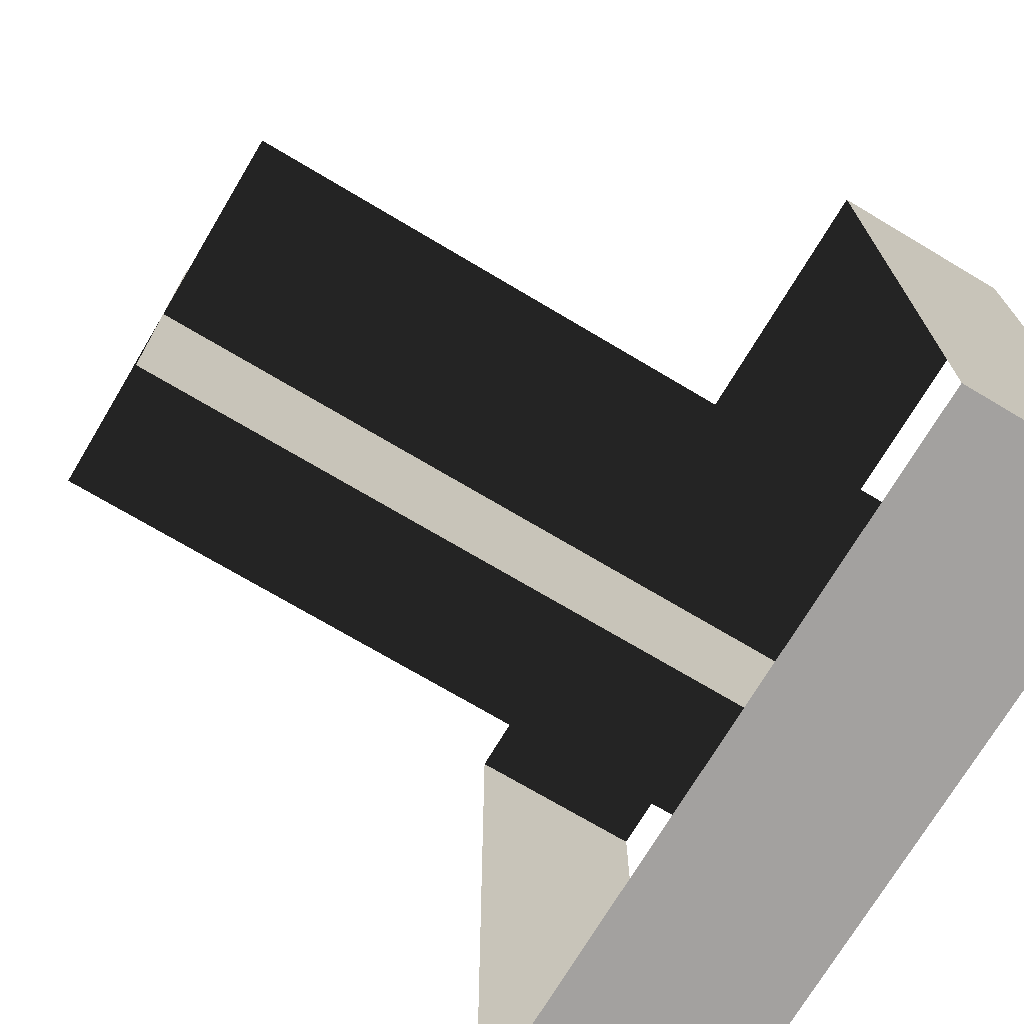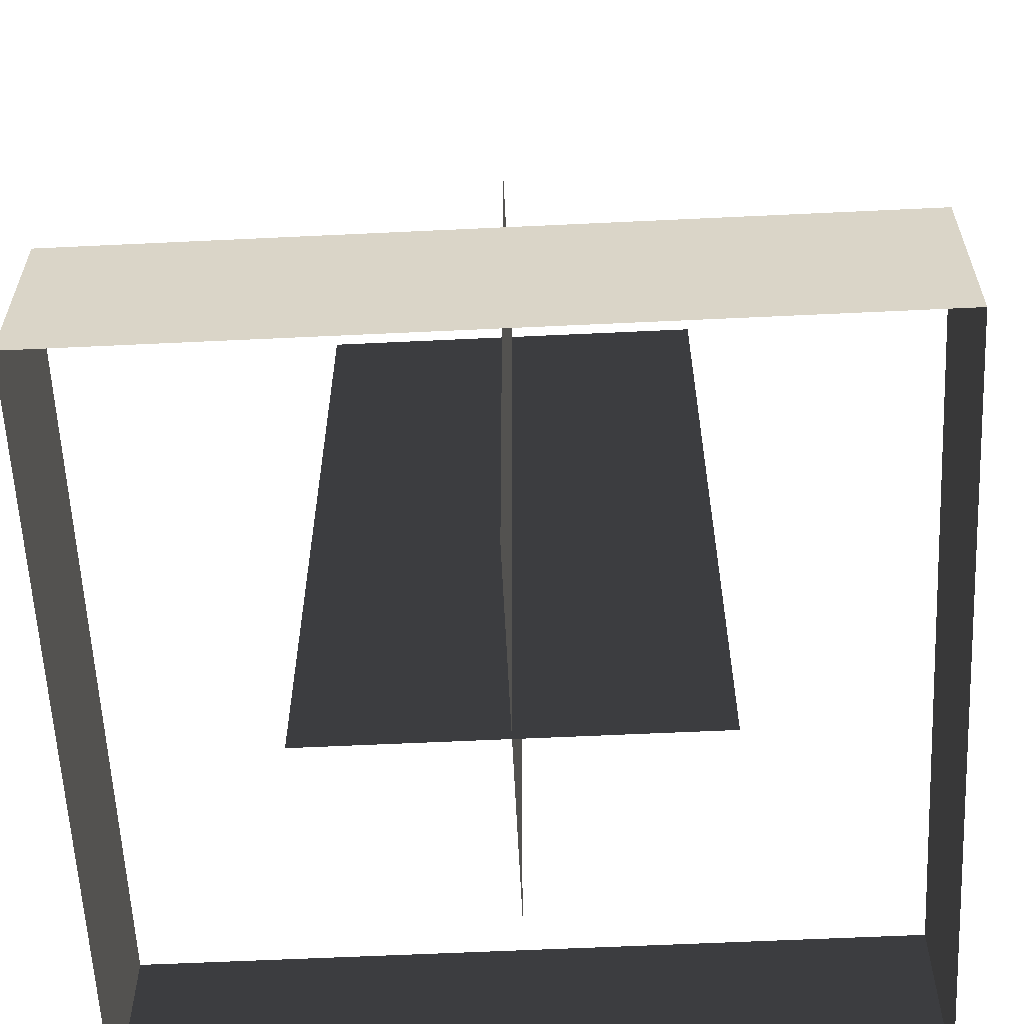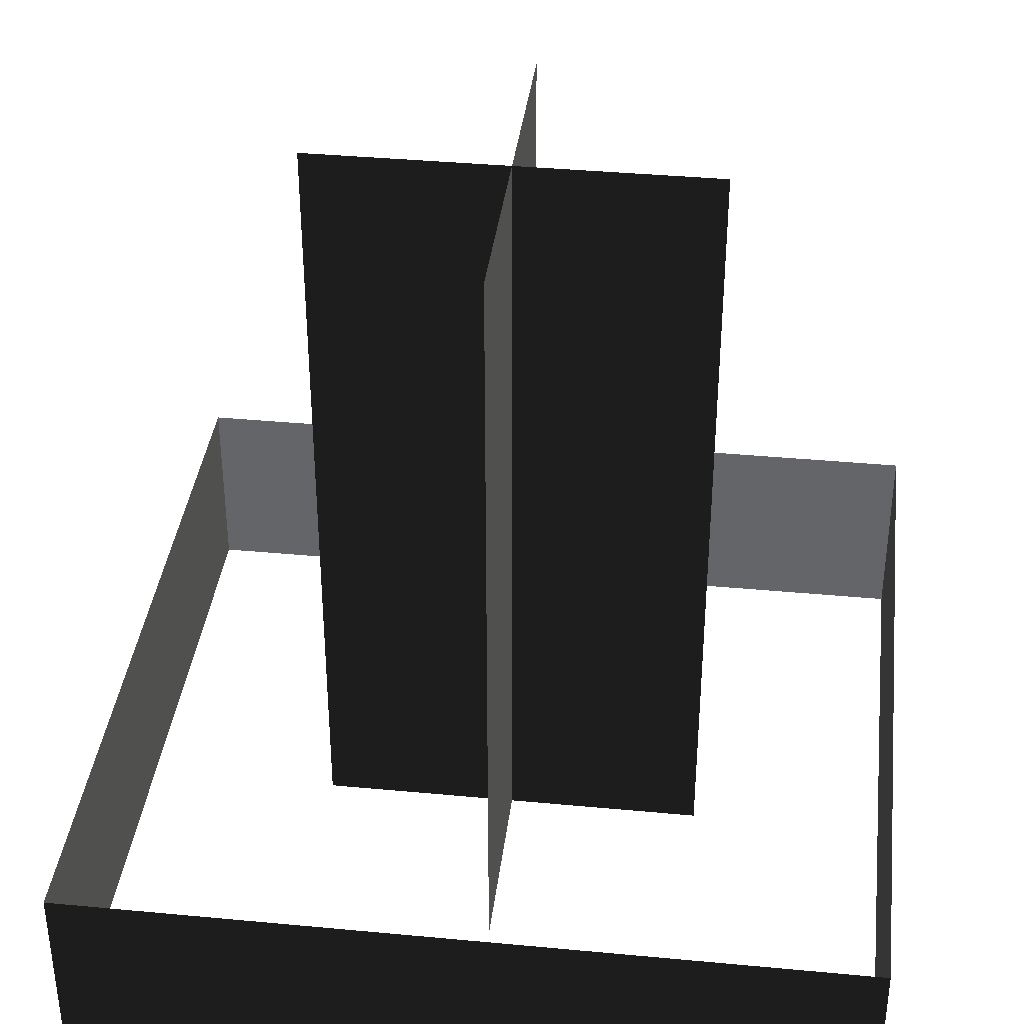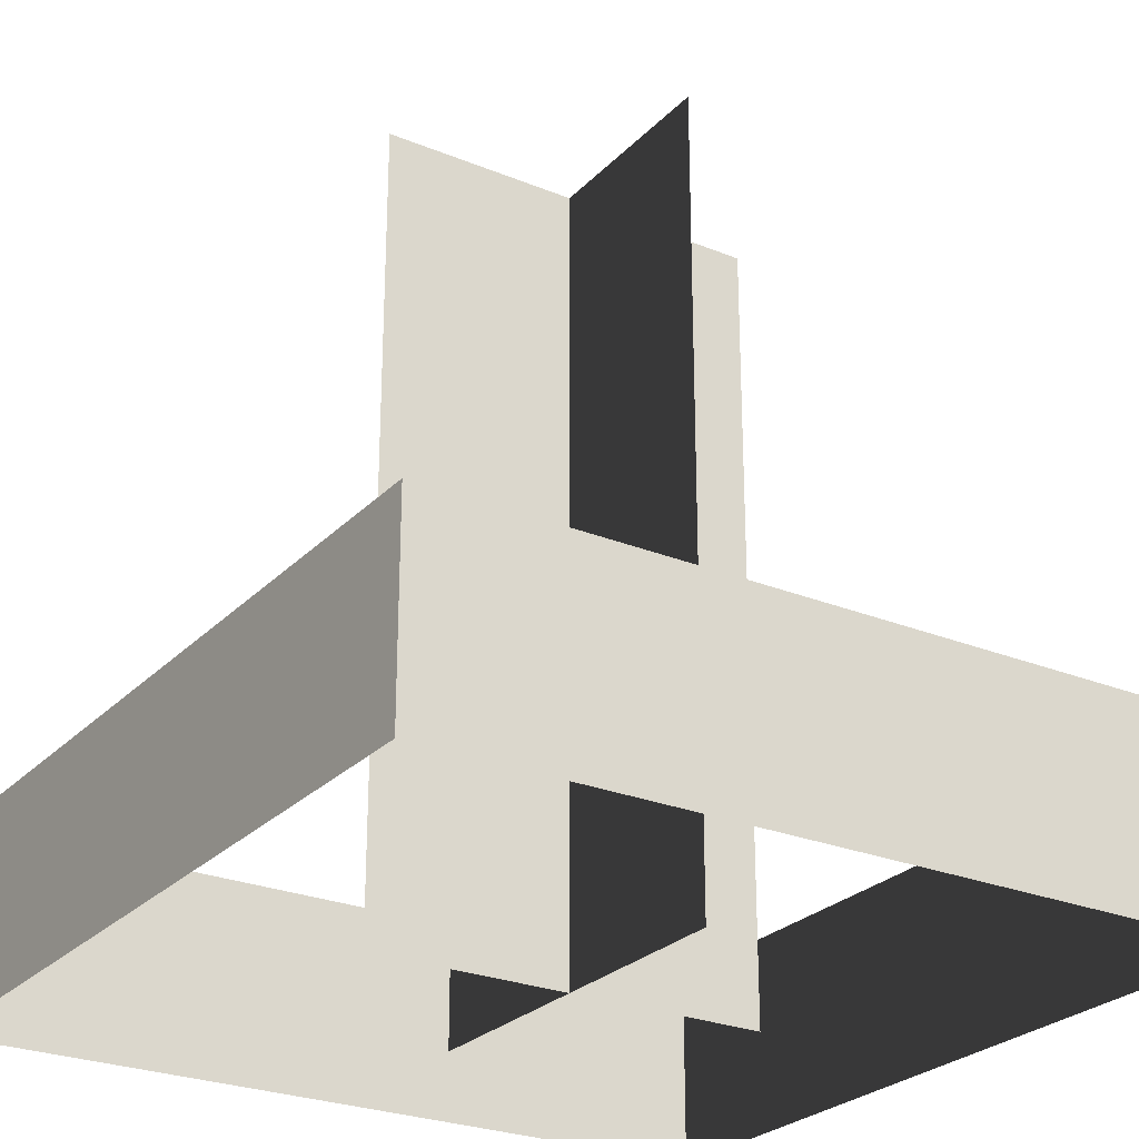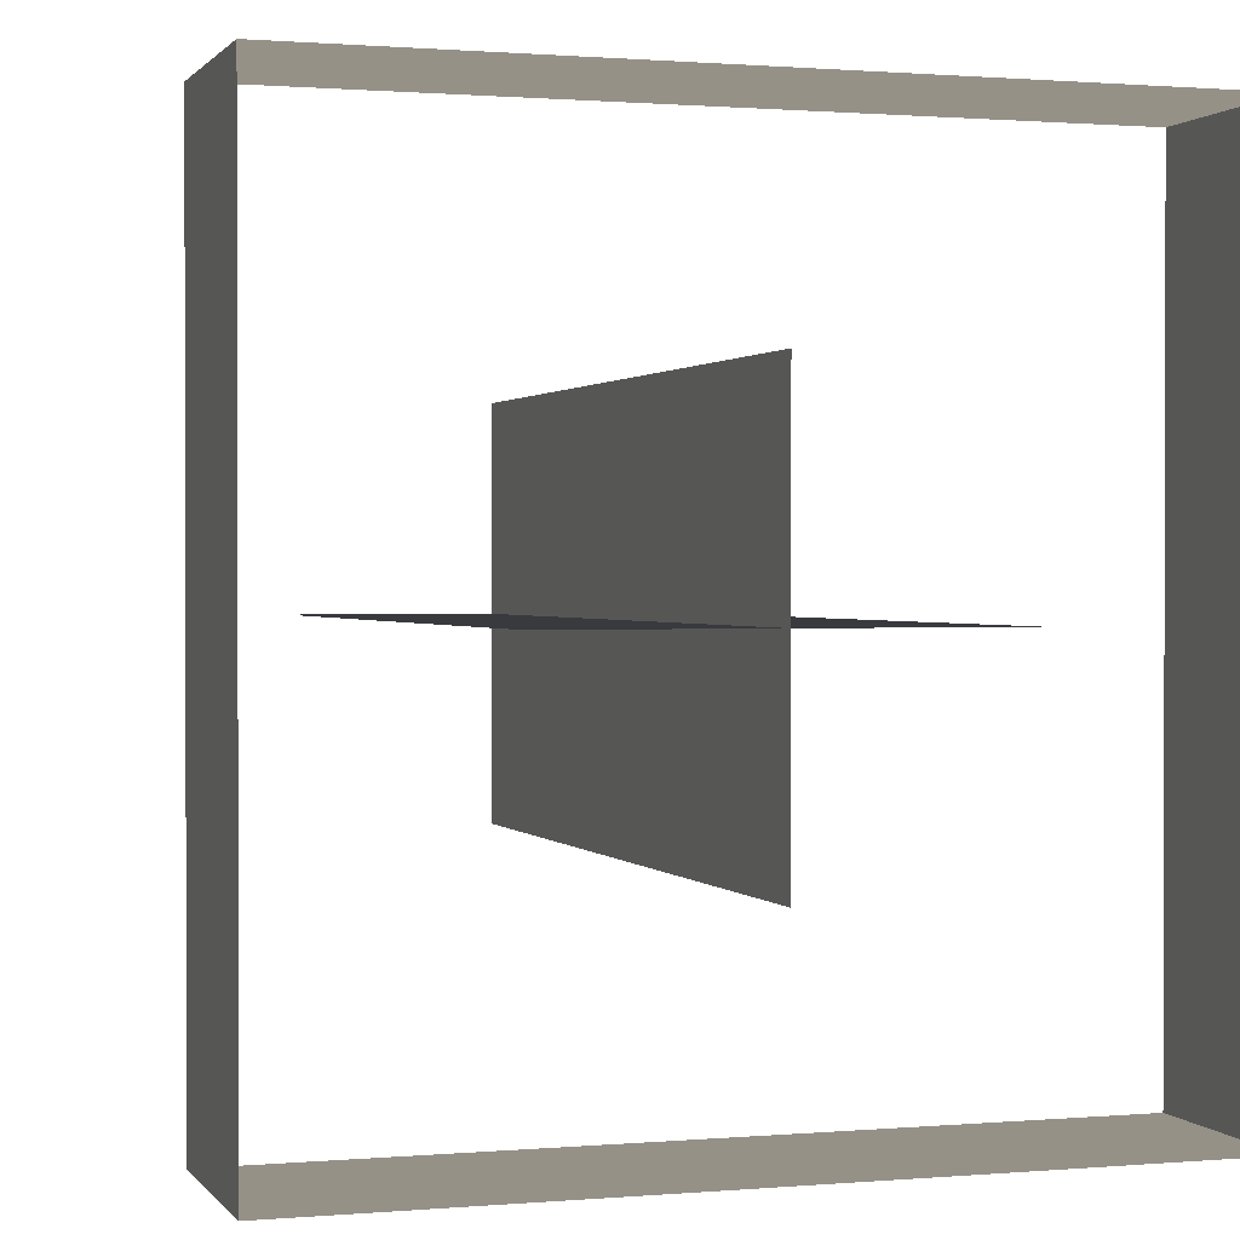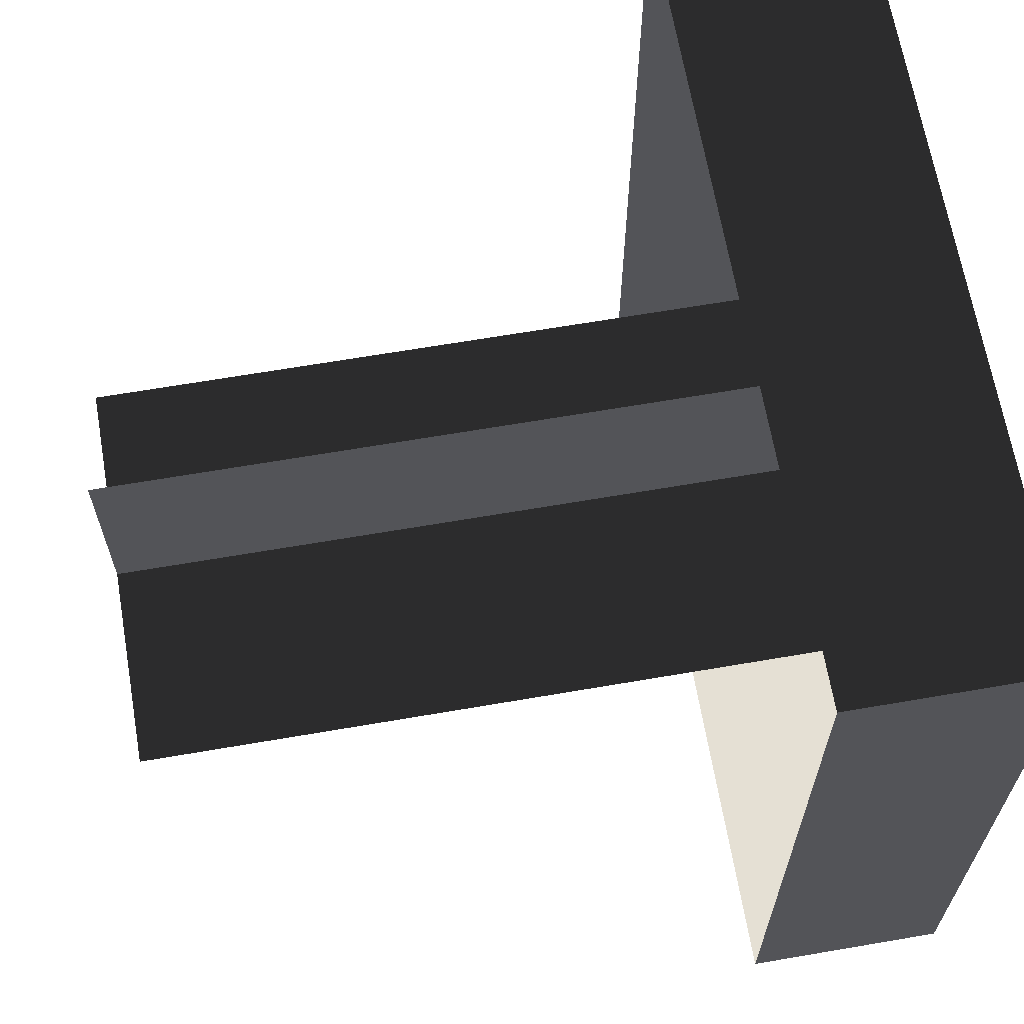
<metadata>
{"format":"obj","ext":"obj","renderer":"f3d","projection":"perspective","resolution":1024,"background":"white","views":[{"elev":-72.3,"azim":-120.8,"up":"+Z"},{"elev":-60.1,"azim":-177.2,"up":"+Y"},{"elev":37.5,"azim":6.9,"up":"+Y"},{"elev":-26.2,"azim":-122.9,"up":"+Y"},{"elev":0.9,"azim":-17.8,"up":"+Z"},{"elev":65.7,"azim":-99.8,"up":"+Z"}]}
</metadata>
<code>
v 2 1 2
v 2 1 -2
v 2 0 2
v 2 0 -2
v -2 1 2
v -2 1 -2
v -2 0 2
v -2 0 -2
v -2 1 -2
v 2 1 -2
v -2 0 -2
v 2 0 -2
v 0 0 1
v 0 0 -1
v 0 4 1
v 0 4 -1
v -1 0 0
v 1 0 0
v -1 4 0
v 1 4 0
v -2 0 2
v 2 0 2
v -2 1 2
v 2 1 2
f 1 2 4 3
f 5 6 8 7
f 9 10 12 11
f 13 14 16 15
f 17 18 20 19
f 21 22 24 23

</code>
